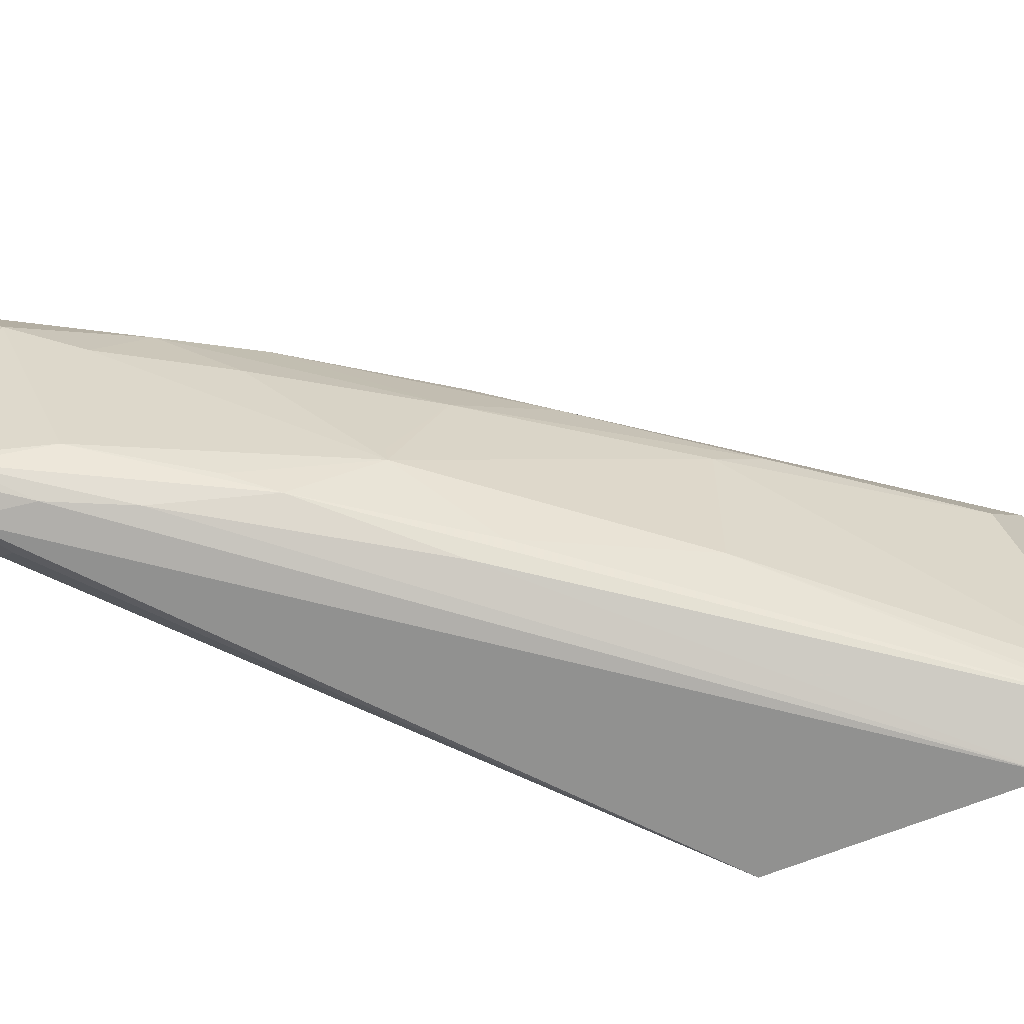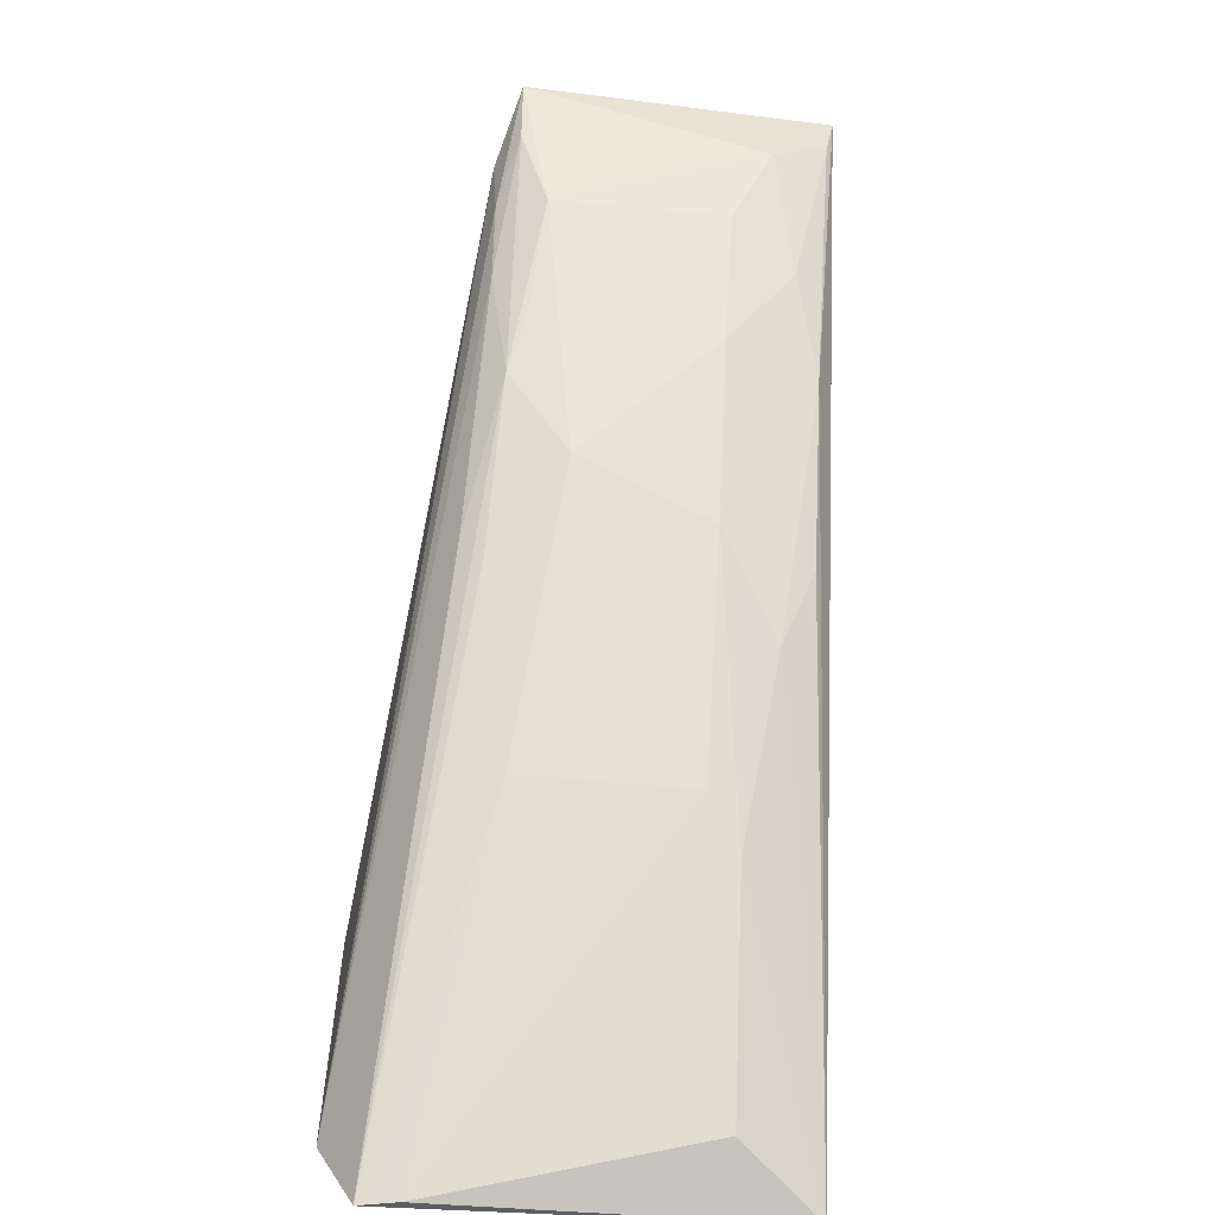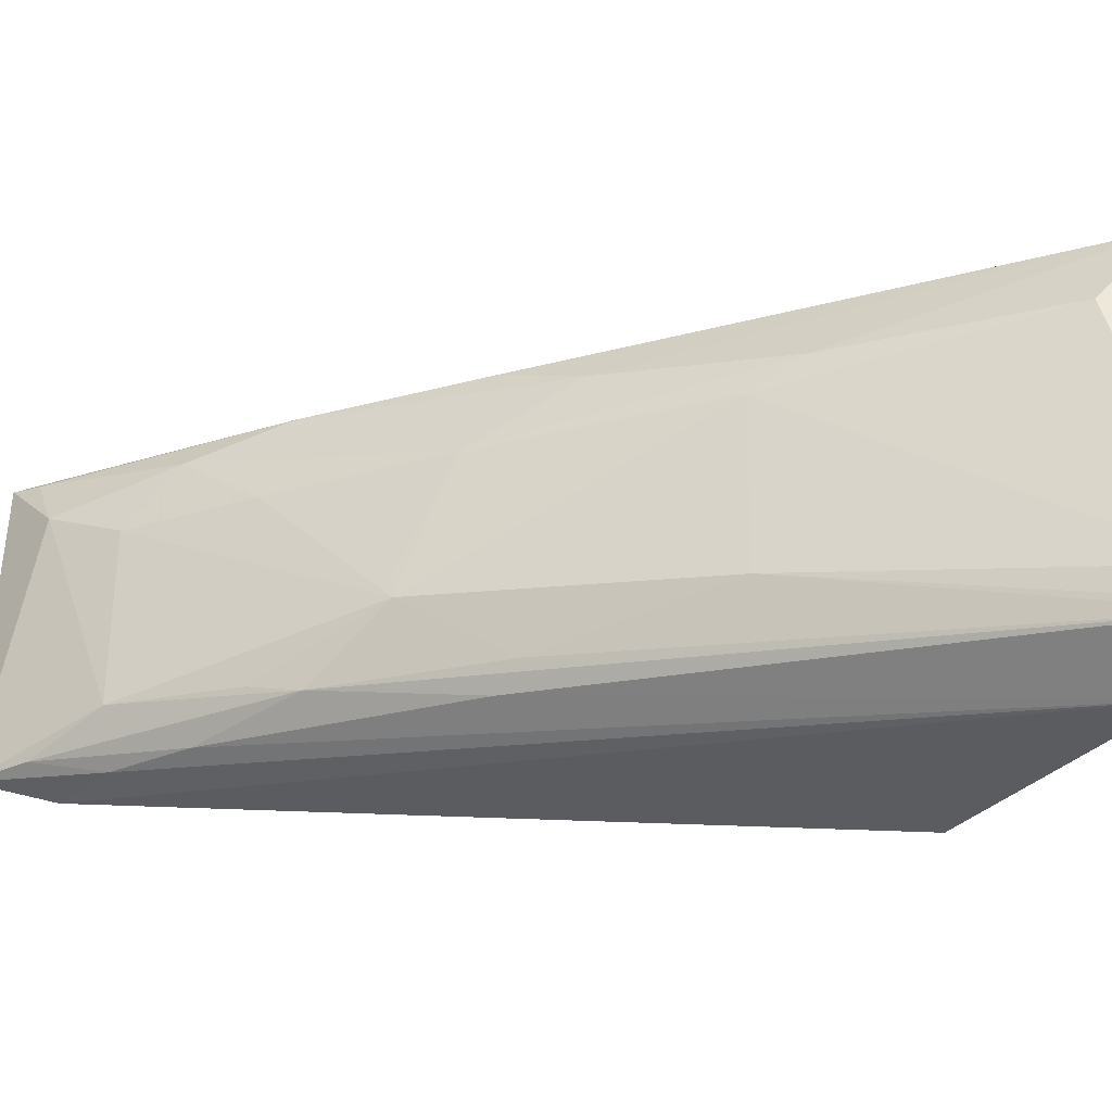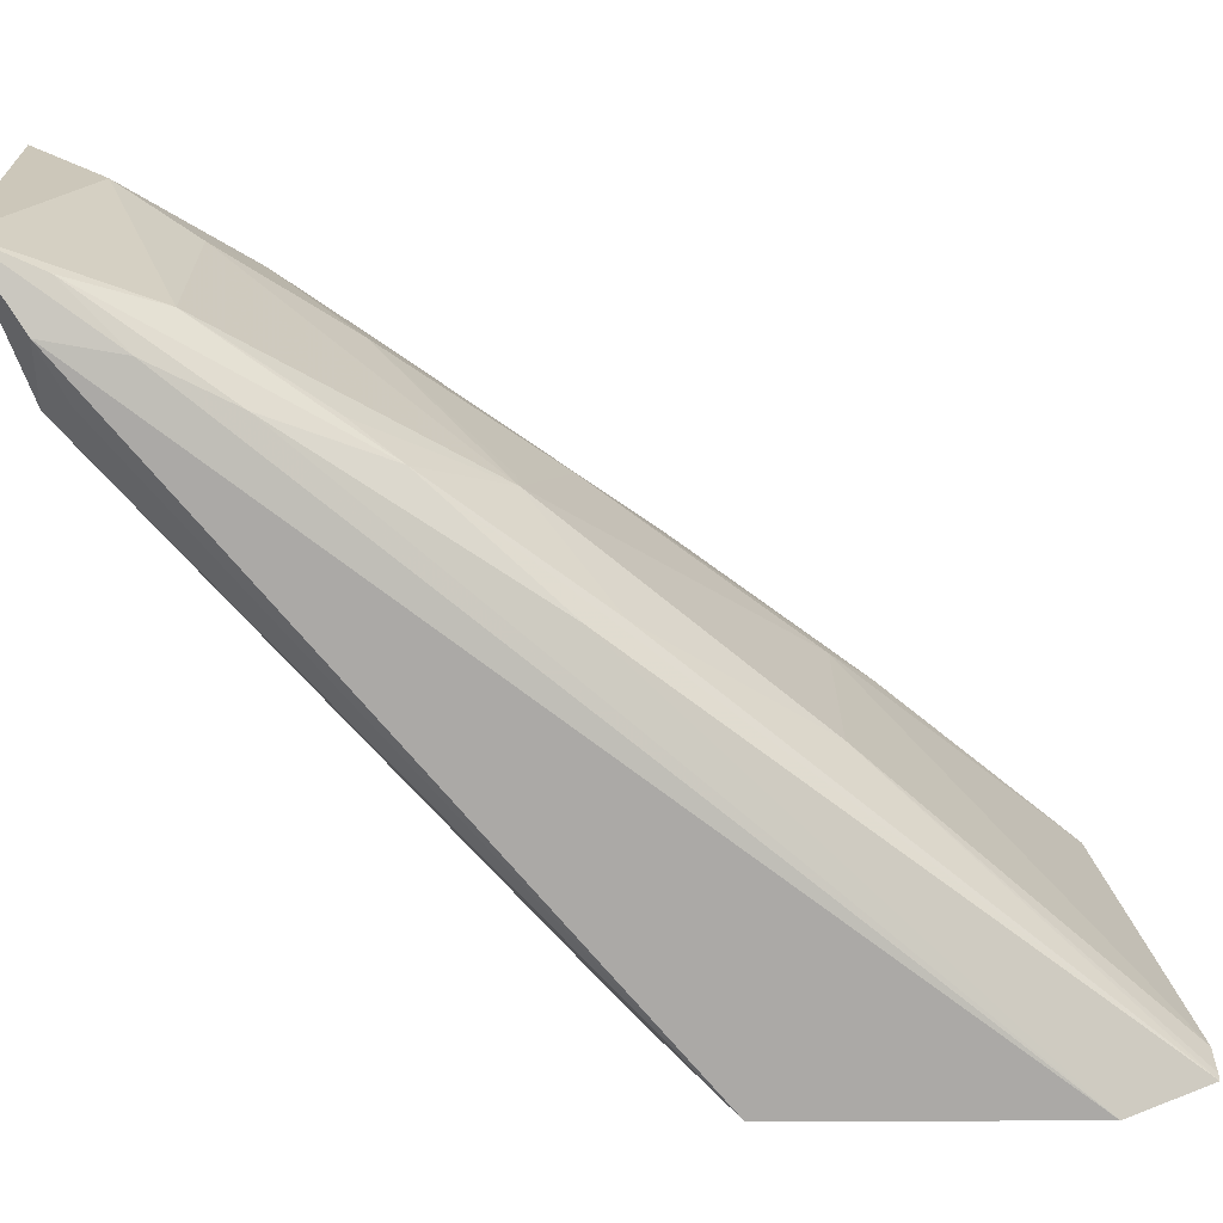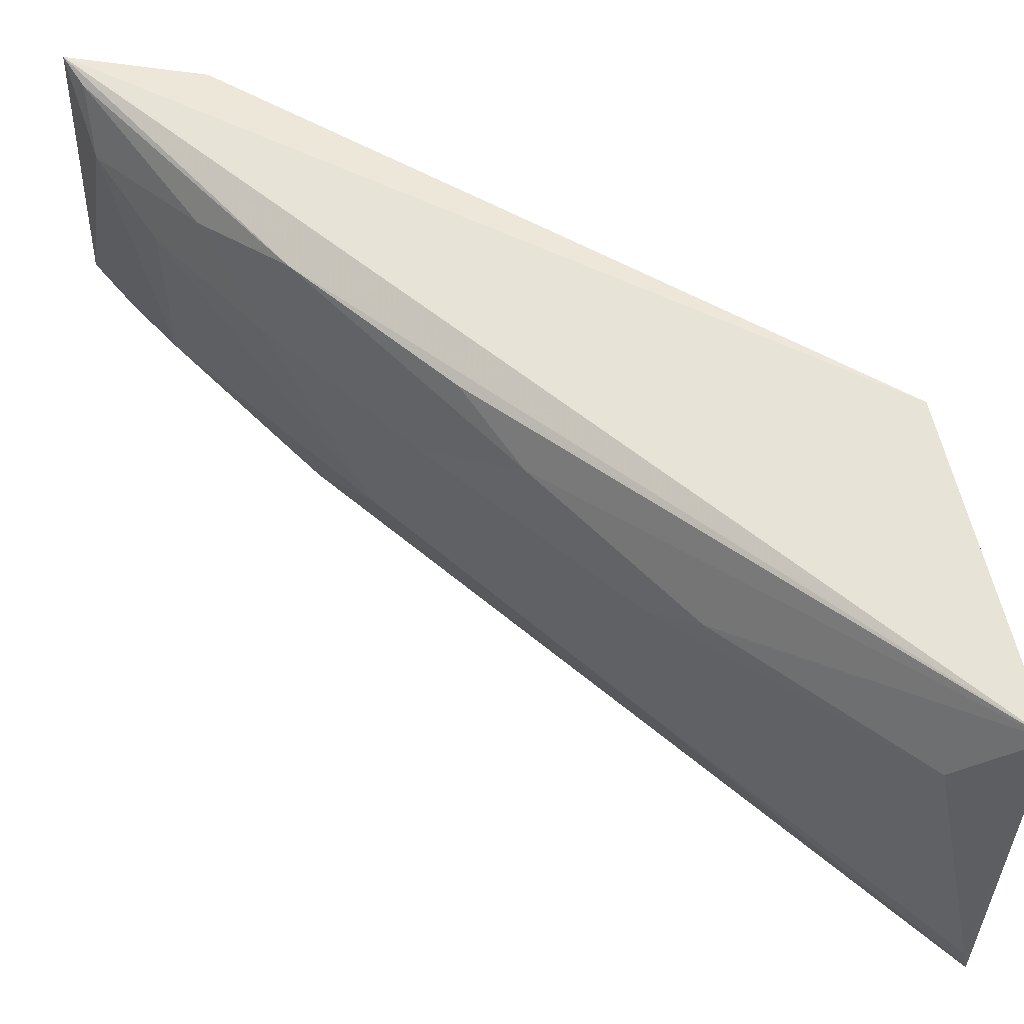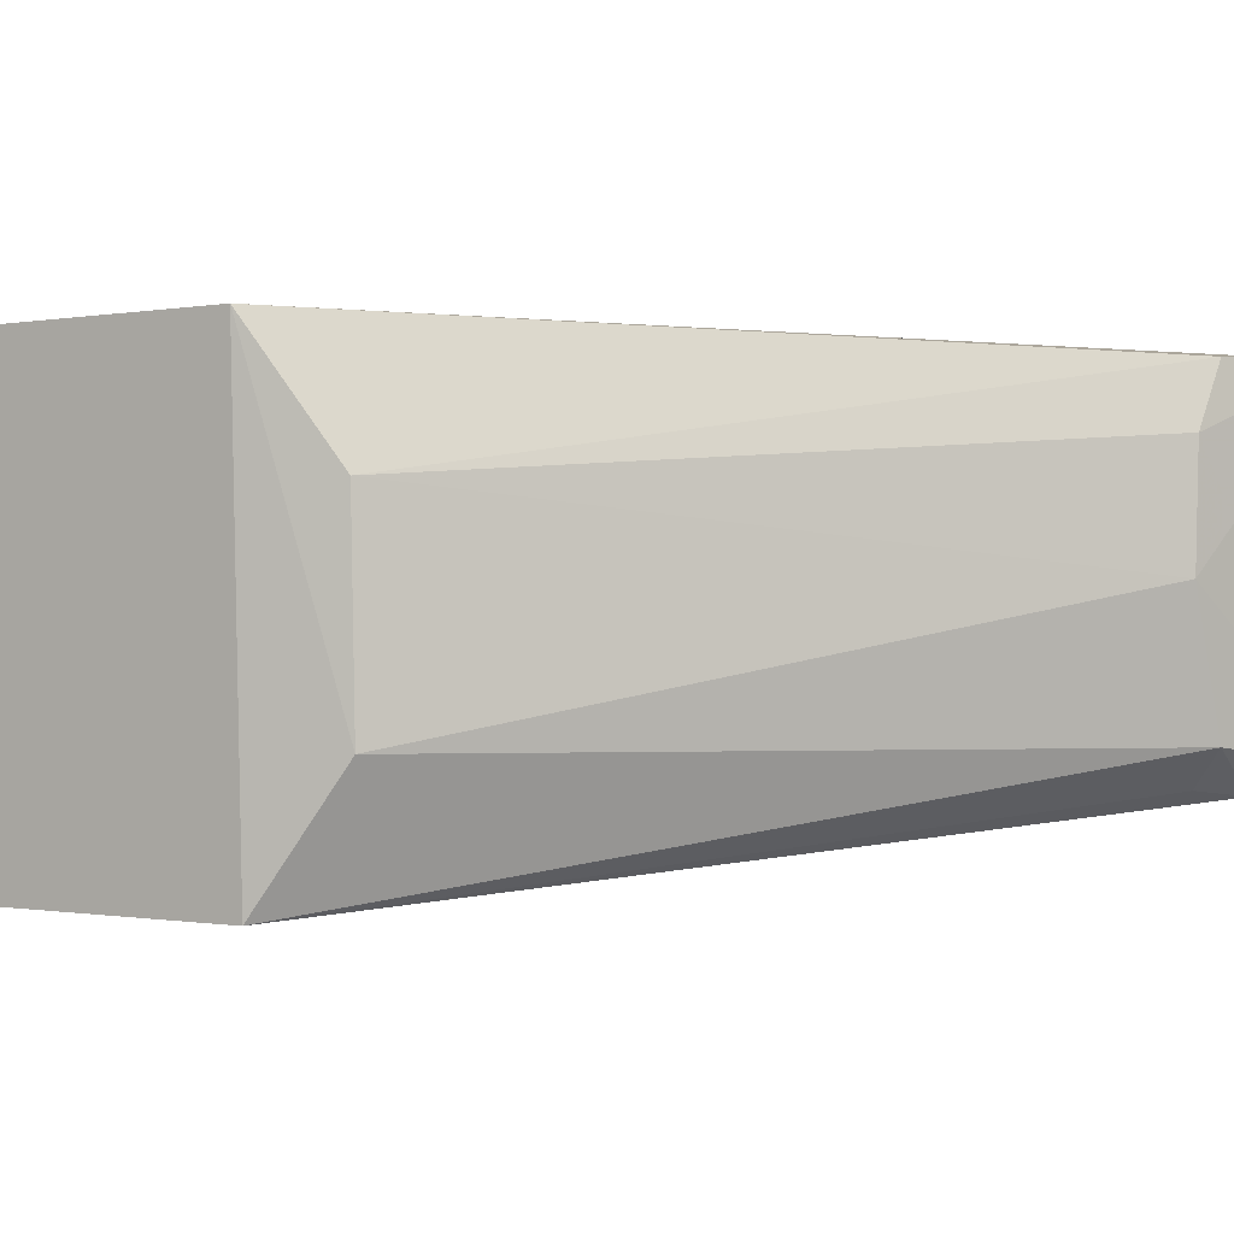
<metadata>
{"format":"obj","ext":"obj","renderer":"f3d","projection":"perspective","resolution":1024,"background":"white","views":[{"elev":-58.7,"azim":115.8,"up":"+Y"},{"elev":-63.1,"azim":84.9,"up":"+Z"},{"elev":-30.3,"azim":149.2,"up":"+Y"},{"elev":-67.4,"azim":91.8,"up":"+Y"},{"elev":59.7,"azim":168.3,"up":"+Y"},{"elev":-0.3,"azim":-55.0,"up":"+Y"}]}
</metadata>
<code>
v 0.05277 0.01049 0.06333
v 0.05352 -0.005411 0.06289
v 0.04202 -0.001802 0.04361
v 0.01817 0.01128 0.0194
v 0.02048 -0.004417 0.03993
v 0.03582 0.008343 0.03781
v 0.04999 0.005308 0.05576
v 0.04464 0.001853 0.06068
v 0.01857 0.01144 0.03579
v 0.01875 -0.01042 0.02147
v 0.02166 0.007099 0.02052
v 0.04424 0.009872 0.0496
v 0.0521 0.007296 0.05964
v 0.05005 -0.003748 0.0557
v 0.03993 0.005245 0.04167
v 0.04652 -0.004523 0.06086
v 0.04622 0.01029 0.06102
v 0.01925 -0.01055 0.03579
v 0.02971 0.006841 0.02951
v 0.0192 -0.00851 0.01735
v 0.03797 0.009942 0.04165
v 0.04792 0.00856 0.05383
v 0.04588 0.005203 0.0497
v 0.04476 0.007353 0.06076
v 0.0499 -0.006558 0.06054
v 0.03173 0.00519 0.0315
v 0.01956 -0.00656 0.01736
v 0.04418 -0.00508 0.04755
v 0.04683 -0.006158 0.05308
v 0.05206 0.01015 0.06165
v 0.04205 -0.0006774 0.04377
v 0.0203 0.005321 0.03986
v 0.04722 -0.006242 0.05938
v 0.03188 -0.003664 0.03143
v 0.0459 -0.004357 0.04981
v 0.05189 -0.005304 0.05976
v 0.03829 -0.006596 0.04125
v 0.04904 -0.006276 0.05696
v 0.0193 -0.008067 0.01734
v 0.03794 -0.005414 0.03968
f 8 2 1
f 9 1 4
f 10 9 4
f 12 4 1
f 13 1 2
f 14 3 7
f 14 13 2
f 14 7 13
f 15 6 12
f 16 8 5
f 16 2 8
f 17 1 9
f 18 5 9
f 18 9 10
f 18 16 5
f 19 11 4
f 19 4 6
f 19 6 15
f 20 10 4
f 21 12 6
f 21 6 4
f 21 4 12
f 22 13 7
f 22 15 12
f 23 7 3
f 23 22 7
f 23 15 22
f 24 8 1
f 24 1 17
f 25 18 10
f 25 2 16
f 26 19 15
f 26 15 3
f 26 11 19
f 27 4 11
f 27 11 26
f 30 22 12
f 30 12 1
f 30 1 13
f 30 13 22
f 31 23 3
f 31 3 15
f 31 15 23
f 32 5 8
f 32 8 24
f 32 9 5
f 32 24 17
f 32 17 9
f 33 25 16
f 33 16 18
f 33 18 25
f 34 27 26
f 34 26 3
f 35 28 3
f 35 3 14
f 35 14 28
f 36 28 14
f 36 14 2
f 36 29 28
f 37 29 10
f 37 10 20
f 37 20 28
f 37 28 29
f 38 25 10
f 38 10 29
f 38 2 25
f 38 36 2
f 38 29 36
f 39 34 20
f 39 27 34
f 39 20 4
f 39 4 27
f 40 28 20
f 40 20 34
f 40 34 3
f 40 3 28

</code>
